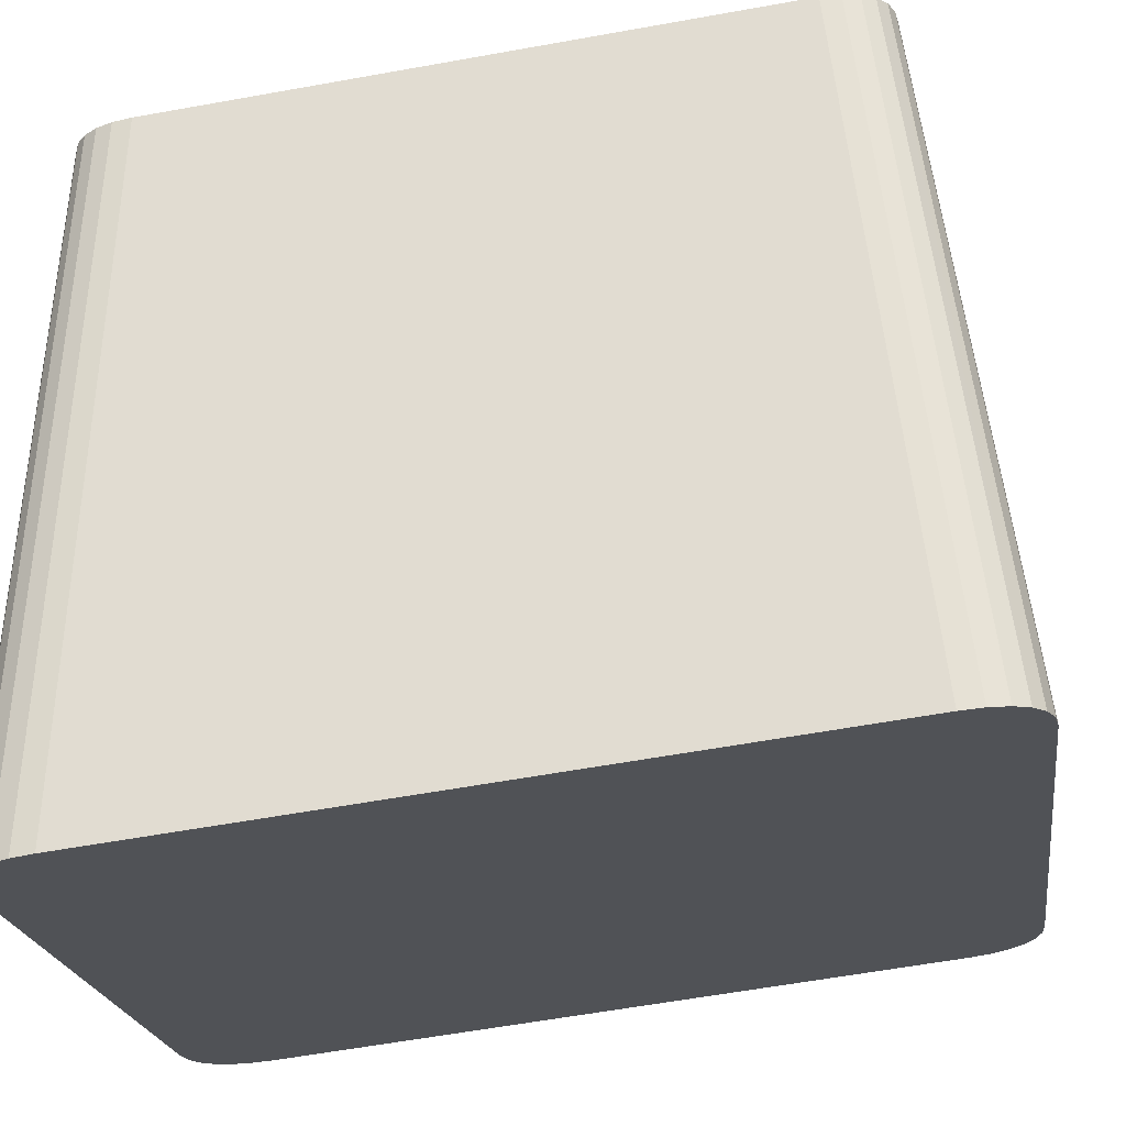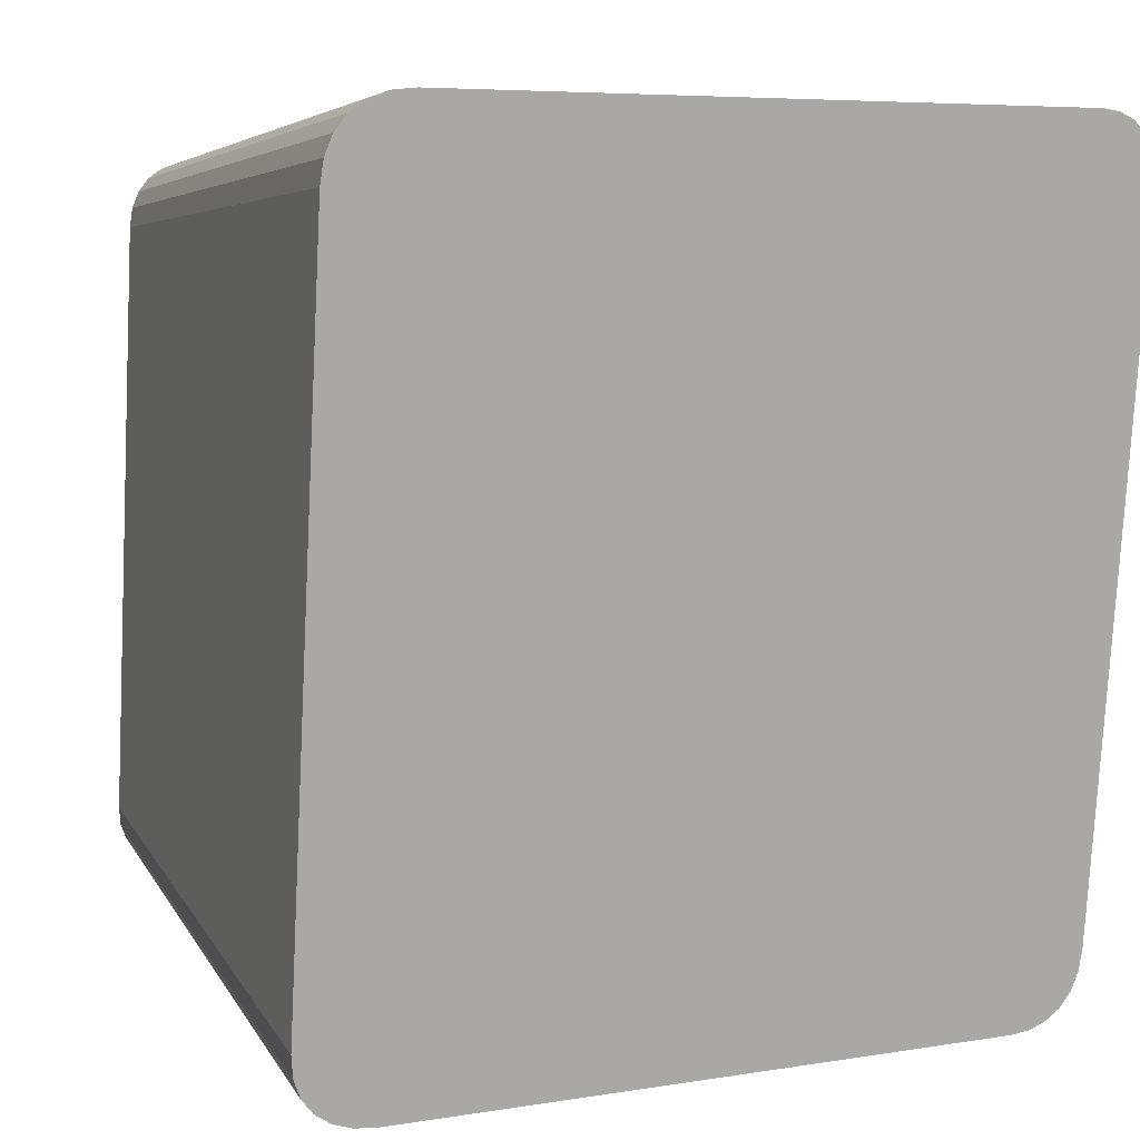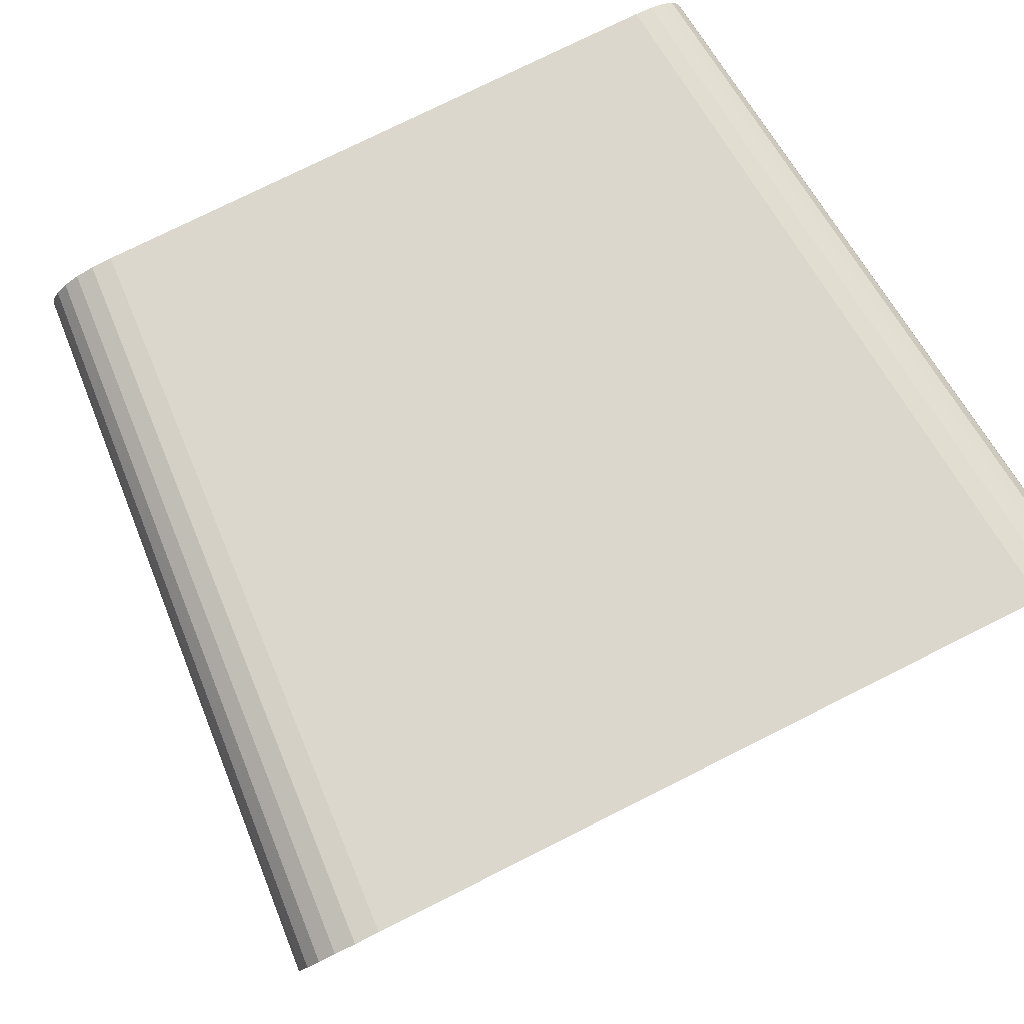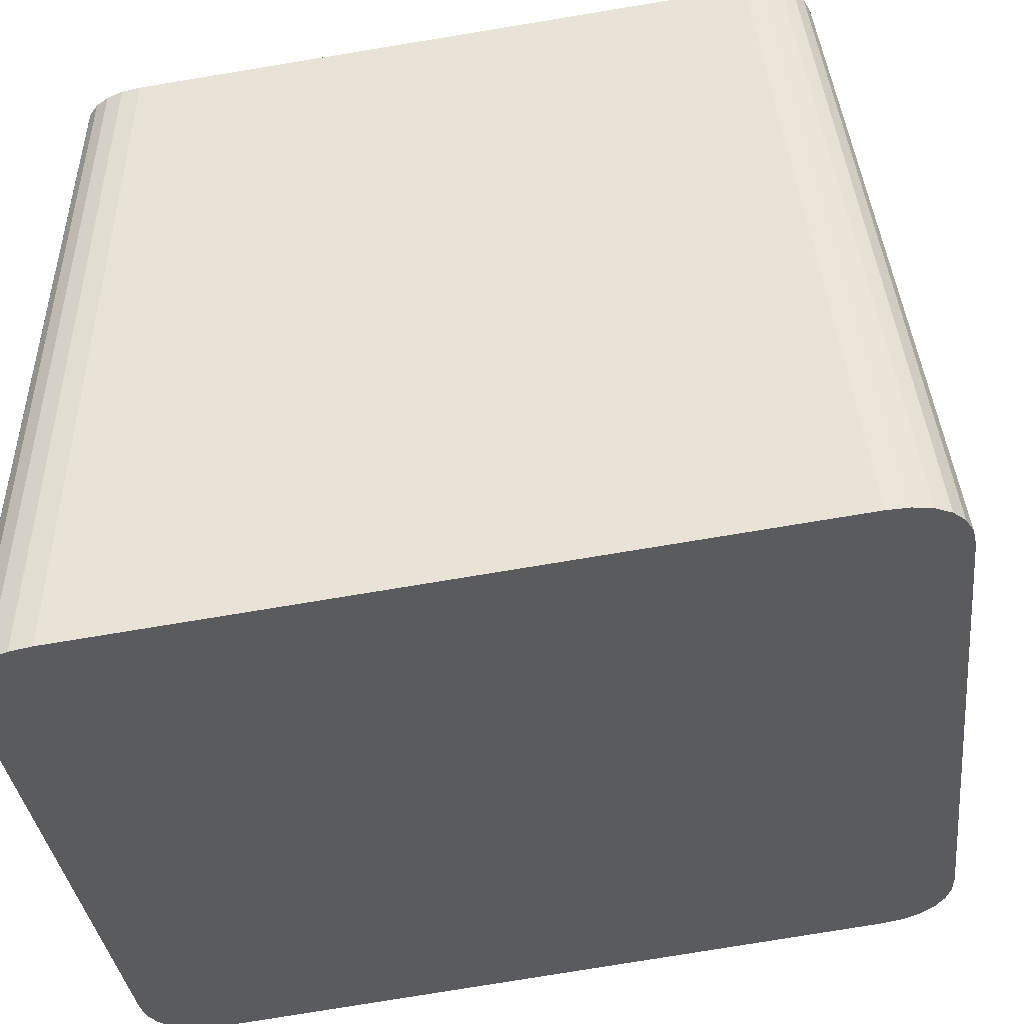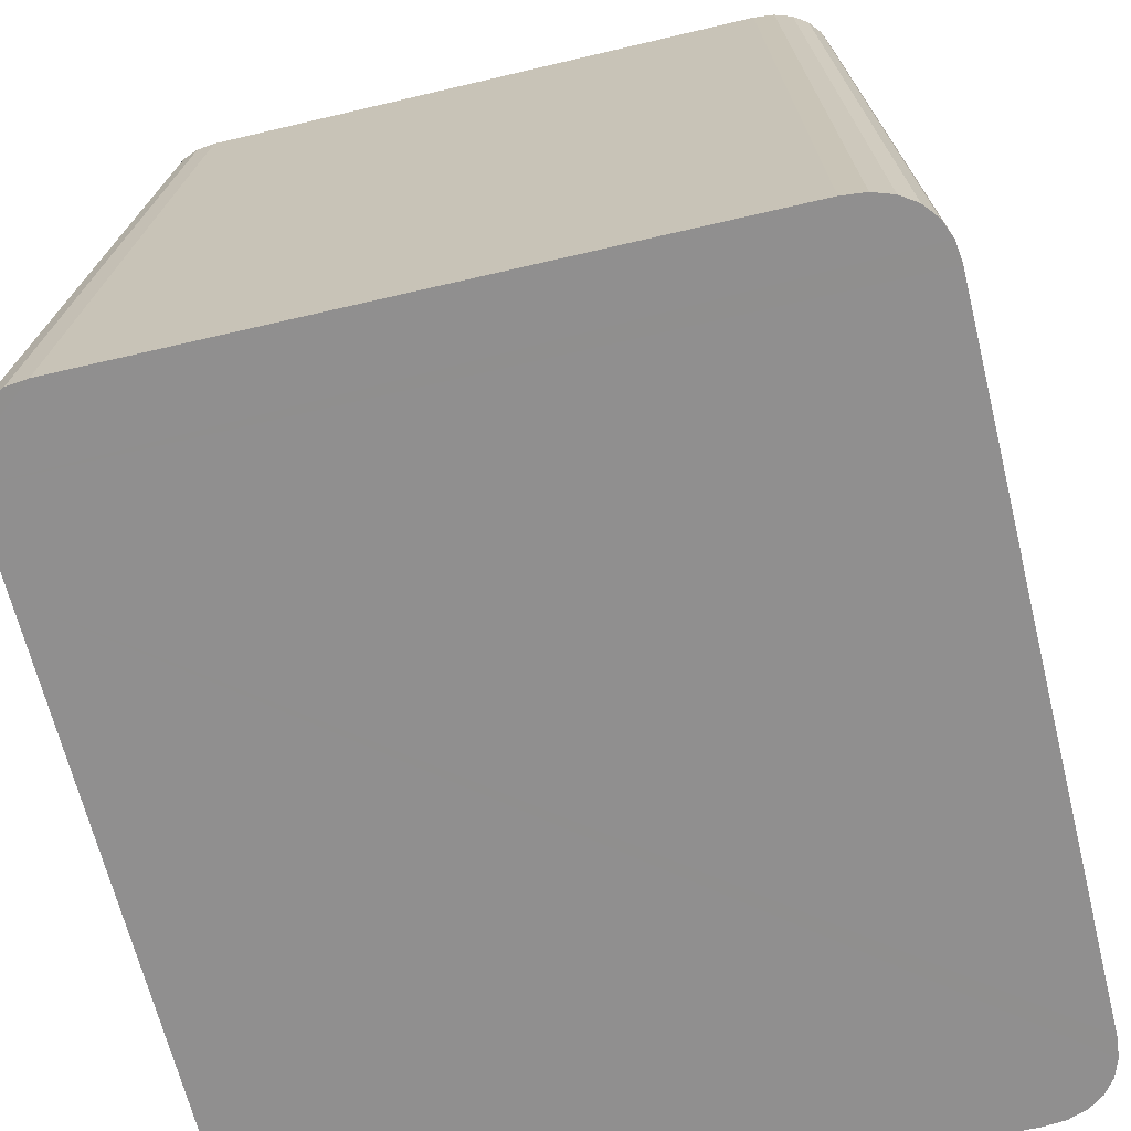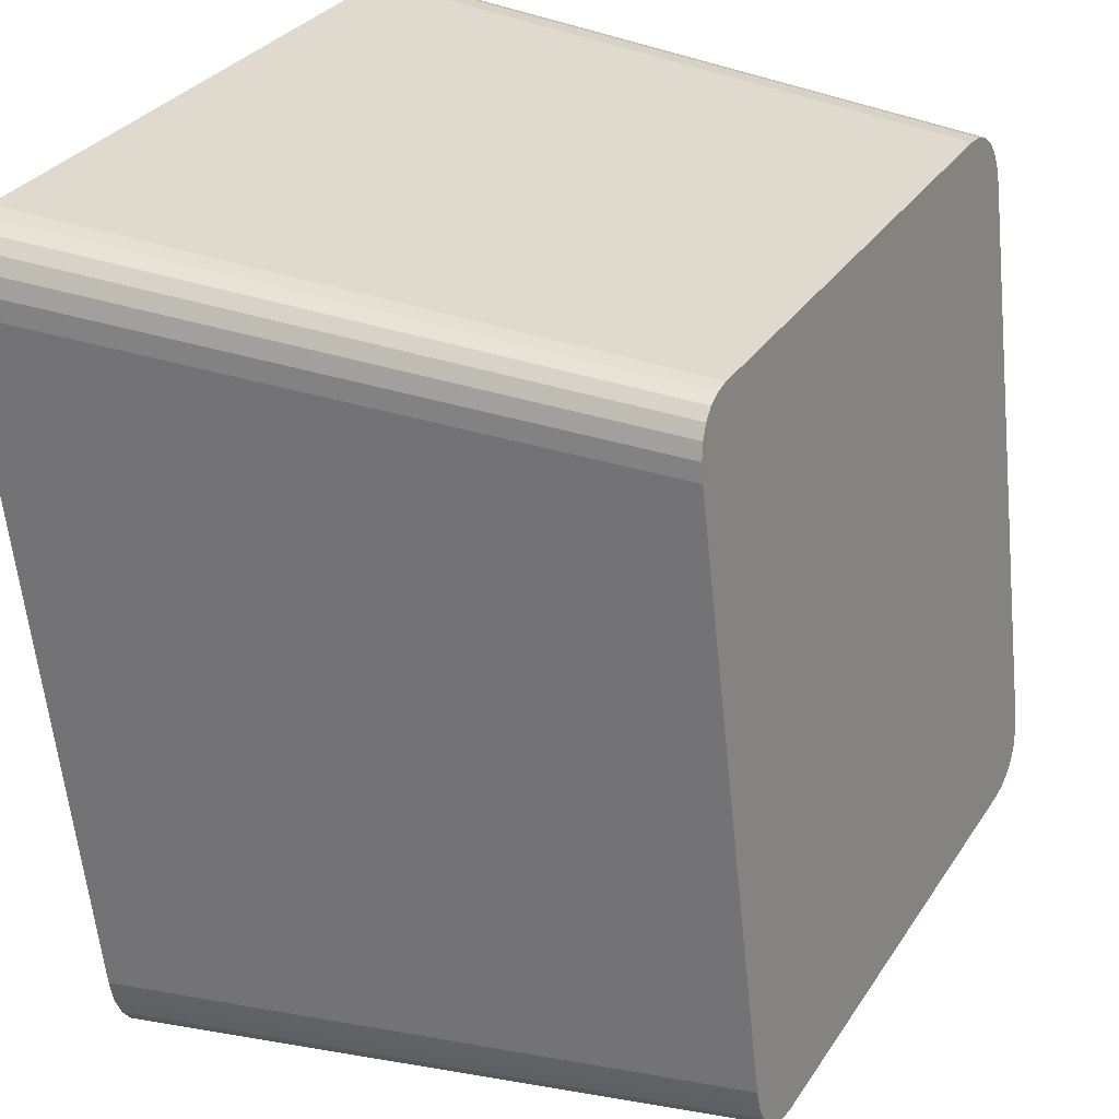
<metadata>
{"format":"obj","ext":"obj","renderer":"f3d","projection":"perspective","resolution":1024,"background":"white","views":[{"elev":-21.1,"azim":97.8,"up":"+Y"},{"elev":6.2,"azim":-26.3,"up":"+Z"},{"elev":75.4,"azim":-26.7,"up":"+Z"},{"elev":-33.8,"azim":96.3,"up":"+Y"},{"elev":-59.0,"azim":-166.1,"up":"+Y"},{"elev":30.9,"azim":117.6,"up":"+Z"}]}
</metadata>
<code>
o mesh44/mesh44-geometry#mesh44-geometry
v 0.03136 0.08289 -0.04627
v 0.02862 0.03035 -0.05397
v 0.02523 0.08289 -0.04627
v 0.03744 0.03035 -0.05397
v 0.0214 0.03035 -0.05397
v 0.07338 0.08227 -0.04106
v 0.03883 0.08289 -0.04627
v 0.0782 0.02962 -0.04782
v 0.02365 0.08287 -0.04611
v 0.04702 0.03035 -0.05397
v 0.01953 0.03033 -0.05378
v 0.04695 0.08289 -0.04627
v 0.02231 0.08281 -0.04566
v 0.05656 0.03035 -0.05397
v 0.01794 0.03027 -0.05325
v 0.05504 0.08289 -0.04627
v 0.02122 0.08273 -0.04493
v 0.06526 0.03035 -0.05397
v 0.01666 0.03017 -0.05239
v 0.06241 0.08289 -0.04627
v 0.02041 0.08261 -0.04394
v 0.0723 0.03035 -0.05397
v 0.01571 0.03003 -0.05121
v 0.06837 0.08289 -0.04627
v 0.01991 0.08246 -0.0427
v 0.07802 0.02983 -0.0496
v 0.01512 0.02985 -0.04976
v 0.07322 0.08245 -0.04257
v 0.01974 0.08229 -0.04125
v 0.074 0.03033 -0.05378
v 0.01492 0.02965 -0.04805
v 0.06982 0.08287 -0.04611
v 0.01974 0.08152 -0.03473
v 0.07748 0.03001 -0.05111
v 0.07277 0.0826 -0.04385
v 0.01492 0.02874 -0.04035
v 0.0782 0.0287 -0.04004
v 0.07338 0.08149 -0.03447
v 0.07545 0.03026 -0.05322
v 0.07104 0.08281 -0.04564
v 0.01974 0.08056 -0.02657
v 0.07662 0.03016 -0.05232
v 0.07204 0.08272 -0.04487
v 0.01492 0.0276 -0.03072
v 0.0782 0.02756 -0.03036
v 0.01974 0.07949 -0.01758
v 0.01492 0.02635 -0.02011
v 0.07338 0.08052 -0.02626
v 0.02853 0.02229 0.01412
v 0.01974 0.07842 -0.008575
v 0.01492 0.02509 -0.009488
v 0.03128 0.07606 0.01143
v 0.0782 0.0263 -0.01974
v 0.03757 0.02229 0.01412
v 0.02116 0.02229 0.01412
v 0.01974 0.07745 -0.00037
v 0.01492 0.02394 0.000194
v 0.02504 0.07606 0.01143
v 0.03894 0.07606 0.01143
v 0.07338 0.07945 -0.01726
v 0.01936 0.02232 0.01393
v 0.01974 0.07667 0.00622
v 0.01492 0.02302 0.007973
v 0.02351 0.07608 0.01127
v 0.0782 0.02504 -0.009128
v 0.04741 0.02229 0.01412
v 0.04728 0.07606 0.01143
v 0.01783 0.02238 0.01337
v 0.01991 0.0765 0.007727
v 0.01511 0.02281 0.009751
v 0.02221 0.07613 0.0108
v 0.07338 0.07839 -0.00827
v 0.01659 0.02249 0.01247
v 0.02039 0.07634 0.009006
v 0.01568 0.02263 0.01126
v 0.02116 0.07622 0.01004
v 0.0782 0.0239 0.000504
v 0.05718 0.02229 0.01412
v 0.05556 0.07606 0.01143
v 0.07338 0.07742 -0.000108
v 0.0782 0.02299 0.0082
v 0.06599 0.02229 0.01412
v 0.06303 0.07606 0.01143
v 0.07338 0.07665 0.006413
v 0.07804 0.02279 0.009913
v 0.07298 0.02229 0.01412
v 0.06895 0.07606 0.01143
v 0.07324 0.07648 0.007865
v 0.07757 0.02262 0.01137
v 0.07024 0.07608 0.01127
v 0.07284 0.07633 0.009096
v 0.0745 0.02232 0.01393
v 0.07681 0.02248 0.01254
v 0.0722 0.07622 0.01009
v 0.07132 0.07613 0.01082
v 0.07578 0.02238 0.0134
f 1 2 3
f 1 4 2
f 3 2 5
f 7 4 1
f 8 2 4
f 8 5 2
f 3 5 9
f 7 10 4
f 8 4 10
f 8 11 5
f 9 5 11
f 12 10 7
f 8 10 14
f 8 15 11
f 9 11 13
f 12 14 10
f 8 14 18
f 8 19 15
f 13 11 15
f 16 14 12
f 13 15 17
f 16 18 14
f 8 18 22
f 8 23 19
f 17 15 19
f 20 18 16
f 19 21 17
f 20 22 18
f 8 22 26
f 8 27 23
f 19 23 21
f 24 22 20
f 23 25 21
f 26 22 30
f 26 28 8
f 8 31 27
f 23 27 25
f 8 28 6
f 24 30 22
f 27 29 25
f 26 30 34
f 26 35 28
f 8 36 31
f 27 31 29
f 8 6 37
f 24 32 30
f 31 33 29
f 34 30 39
f 34 35 26
f 37 36 8
f 31 36 33
f 6 38 37
f 32 39 30
f 34 39 42
f 34 43 35
f 37 44 36
f 36 41 33
f 37 38 45
f 32 40 39
f 40 42 39
f 42 43 34
f 37 47 44
f 36 44 41
f 38 48 45
f 45 49 37
f 40 43 42
f 44 46 41
f 37 51 47
f 44 47 46
f 45 48 53
f 45 54 49
f 37 49 55
f 47 50 46
f 37 57 51
f 47 51 50
f 48 60 53
f 53 54 45
f 59 49 54
f 52 55 49
f 37 55 61
f 51 56 50
f 37 63 57
f 51 57 56
f 58 55 52
f 52 49 59
f 53 60 65
f 53 66 54
f 59 54 67
f 58 61 55
f 37 61 68
f 56 57 62
f 37 70 63
f 57 63 62
f 64 61 58
f 60 72 65
f 65 66 53
f 67 54 66
f 64 68 61
f 37 68 73
f 62 63 69
f 37 75 70
f 69 63 70
f 71 68 64
f 65 72 77
f 65 78 66
f 67 66 79
f 71 73 68
f 37 73 75
f 69 70 74
f 74 70 75
f 76 73 71
f 72 80 77
f 77 78 65
f 79 66 78
f 76 75 73
f 74 75 76
f 80 81 77
f 77 82 78
f 79 78 83
f 80 84 81
f 81 82 77
f 83 78 82
f 84 85 81
f 81 86 82
f 83 82 87
f 84 88 85
f 81 85 86
f 87 82 86
f 88 89 85
f 85 89 86
f 90 87 86
f 88 91 89
f 89 92 86
f 90 86 92
f 91 93 89
f 89 93 92
f 95 90 92
f 91 94 93
f 93 96 92
f 95 92 96
f 94 96 93
f 94 95 96
f 3 2 1
f 2 4 1
f 5 2 3
f 3 1 6
f 1 4 7
f 4 2 8
f 2 5 8
f 9 5 3
f 1 7 6
f 9 3 6
f 4 10 7
f 10 4 8
f 5 11 8
f 11 5 9
f 7 12 6
f 13 9 6
f 7 10 12
f 14 10 8
f 11 15 8
f 13 11 9
f 12 16 6
f 17 13 6
f 10 14 12
f 18 14 8
f 15 19 8
f 15 11 13
f 16 20 6
f 12 14 16
f 17 15 13
f 21 17 6
f 14 18 16
f 22 18 8
f 19 23 8
f 19 15 17
f 20 24 6
f 16 18 20
f 17 21 19
f 25 21 6
f 18 22 20
f 26 22 8
f 23 27 8
f 21 23 19
f 24 28 6
f 20 22 24
f 21 25 23
f 29 25 6
f 30 22 26
f 8 28 26
f 27 31 8
f 25 27 23
f 6 28 8
f 24 32 28
f 22 30 24
f 25 29 27
f 33 29 6
f 34 30 26
f 28 35 26
f 31 36 8
f 29 31 27
f 37 6 8
f 32 35 28
f 30 32 24
f 29 33 31
f 38 33 6
f 39 30 34
f 26 35 34
f 8 36 37
f 33 36 31
f 37 38 6
f 32 40 35
f 30 39 32
f 41 33 38
f 42 39 34
f 35 43 34
f 36 44 37
f 33 41 36
f 45 38 37
f 40 43 35
f 39 40 32
f 46 41 38
f 39 42 40
f 34 43 42
f 44 47 37
f 41 44 36
f 45 48 38
f 37 49 45
f 42 43 40
f 41 46 44
f 50 46 38
f 47 51 37
f 46 47 44
f 48 52 38
f 53 48 45
f 49 54 45
f 55 49 37
f 46 50 47
f 56 50 38
f 51 57 37
f 50 51 47
f 52 58 38
f 59 52 48
f 53 60 48
f 45 54 53
f 54 49 59
f 49 55 52
f 61 55 37
f 50 56 51
f 62 56 38
f 57 63 37
f 56 57 51
f 58 64 38
f 52 55 58
f 59 49 52
f 60 59 48
f 65 60 53
f 54 66 53
f 67 54 59
f 55 61 58
f 68 61 37
f 62 57 56
f 69 62 38
f 63 70 37
f 62 63 57
f 64 71 38
f 58 61 64
f 67 59 60
f 65 72 60
f 53 66 65
f 66 54 67
f 61 68 64
f 73 68 37
f 69 63 62
f 74 69 38
f 70 75 37
f 70 63 69
f 71 76 38
f 64 68 71
f 72 67 60
f 77 72 65
f 66 78 65
f 79 66 67
f 68 73 71
f 75 73 37
f 74 70 69
f 76 74 38
f 75 70 74
f 71 73 76
f 79 67 72
f 77 80 72
f 65 78 77
f 78 66 79
f 73 75 76
f 76 75 74
f 80 79 72
f 77 81 80
f 78 82 77
f 83 78 79
f 83 79 80
f 81 84 80
f 77 82 81
f 82 78 83
f 84 83 80
f 81 85 84
f 82 86 81
f 87 82 83
f 87 83 84
f 85 88 84
f 86 85 81
f 86 82 87
f 88 87 84
f 85 89 88
f 86 89 85
f 86 87 90
f 91 87 88
f 89 91 88
f 86 92 89
f 90 87 91
f 92 86 90
f 89 93 91
f 92 93 89
f 94 90 91
f 92 90 95
f 93 94 91
f 92 96 93
f 95 90 94
f 96 92 95
f 93 96 94
f 96 95 94
f 6 1 3
f 6 7 1
f 6 3 9
f 6 12 7
f 6 9 13
f 6 16 12
f 6 13 17
f 6 20 16
f 6 17 21
f 6 24 20
f 6 21 25
f 6 28 24
f 6 25 29
f 28 32 24
f 6 29 33
f 28 35 32
f 6 33 38
f 35 40 32
f 38 33 41
f 35 43 40
f 38 41 46
f 38 46 50
f 38 52 48
f 38 50 56
f 38 58 52
f 48 52 59
f 38 56 62
f 38 64 58
f 48 59 60
f 38 62 69
f 38 71 64
f 60 59 67
f 38 69 74
f 38 76 71
f 60 67 72
f 38 74 76
f 72 67 79
f 72 79 80
f 80 79 83
f 80 83 84
f 84 83 87
f 84 87 88
f 88 87 91
f 91 87 90
f 91 90 94
f 94 90 95

</code>
